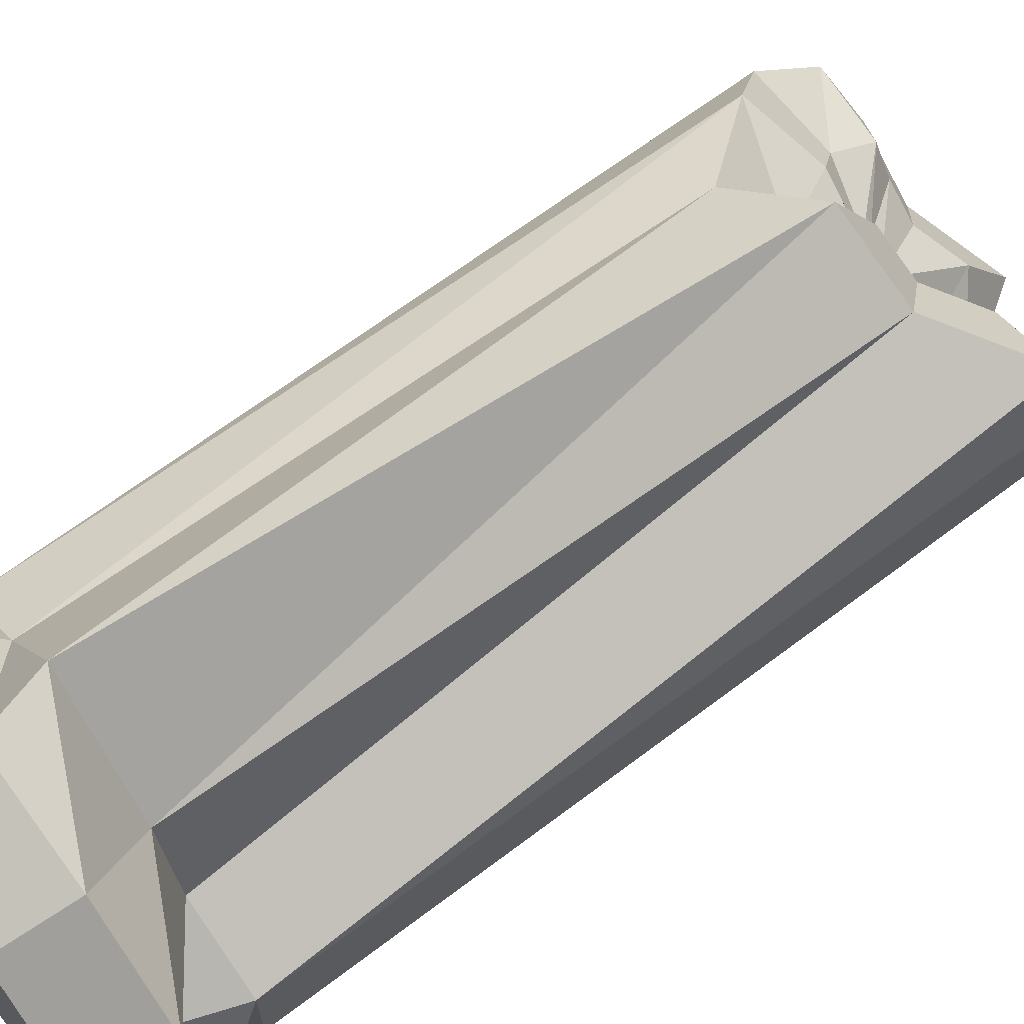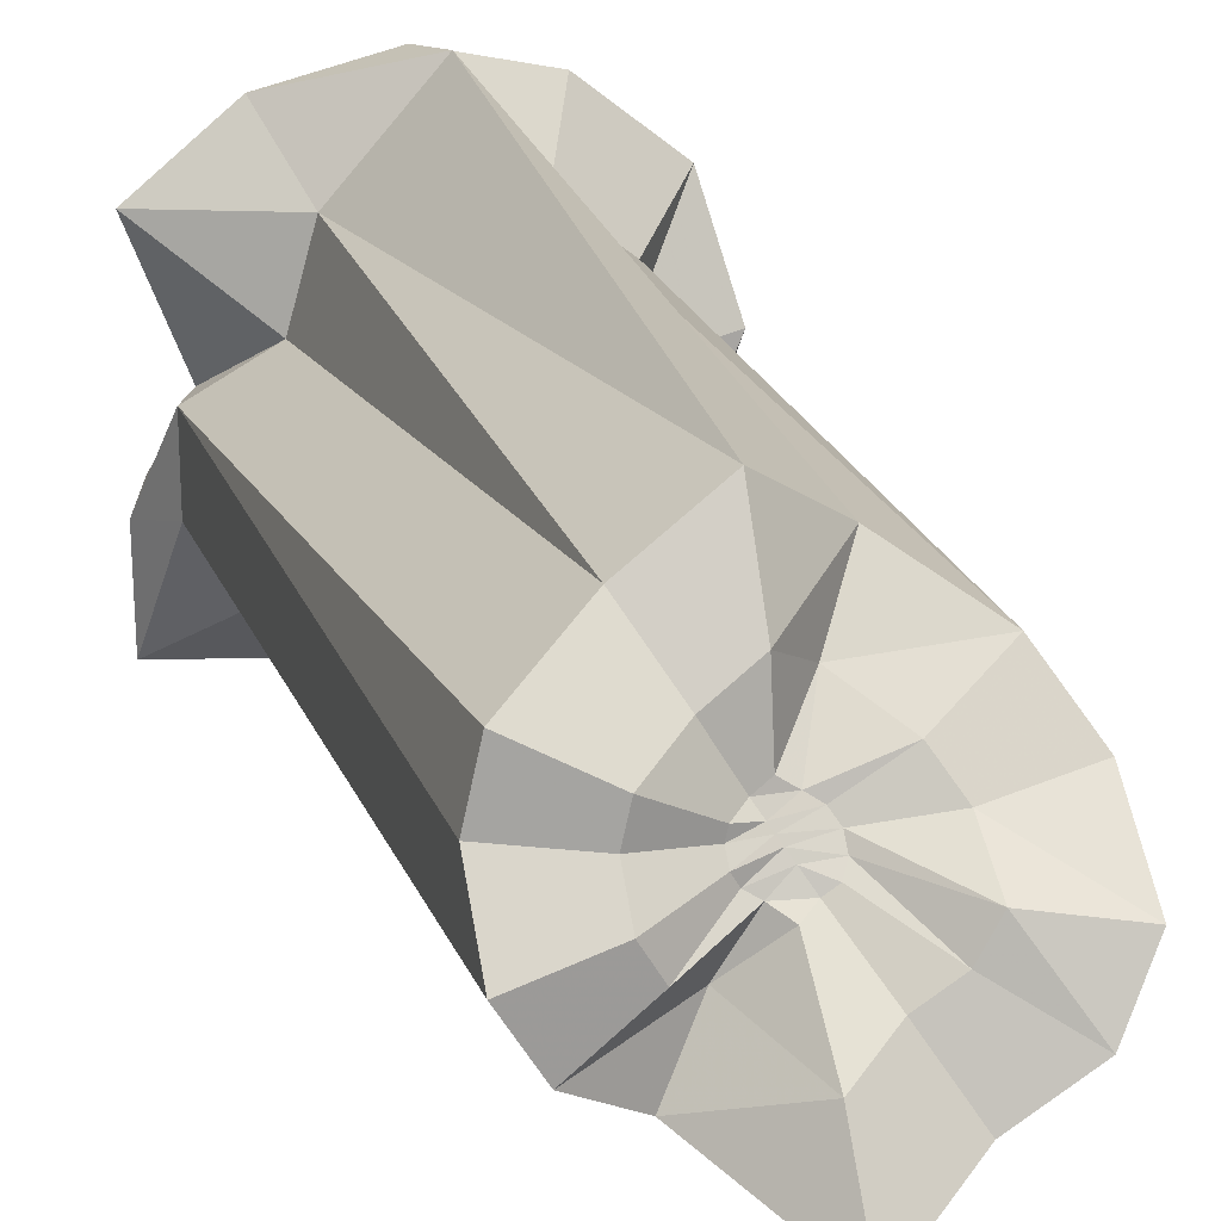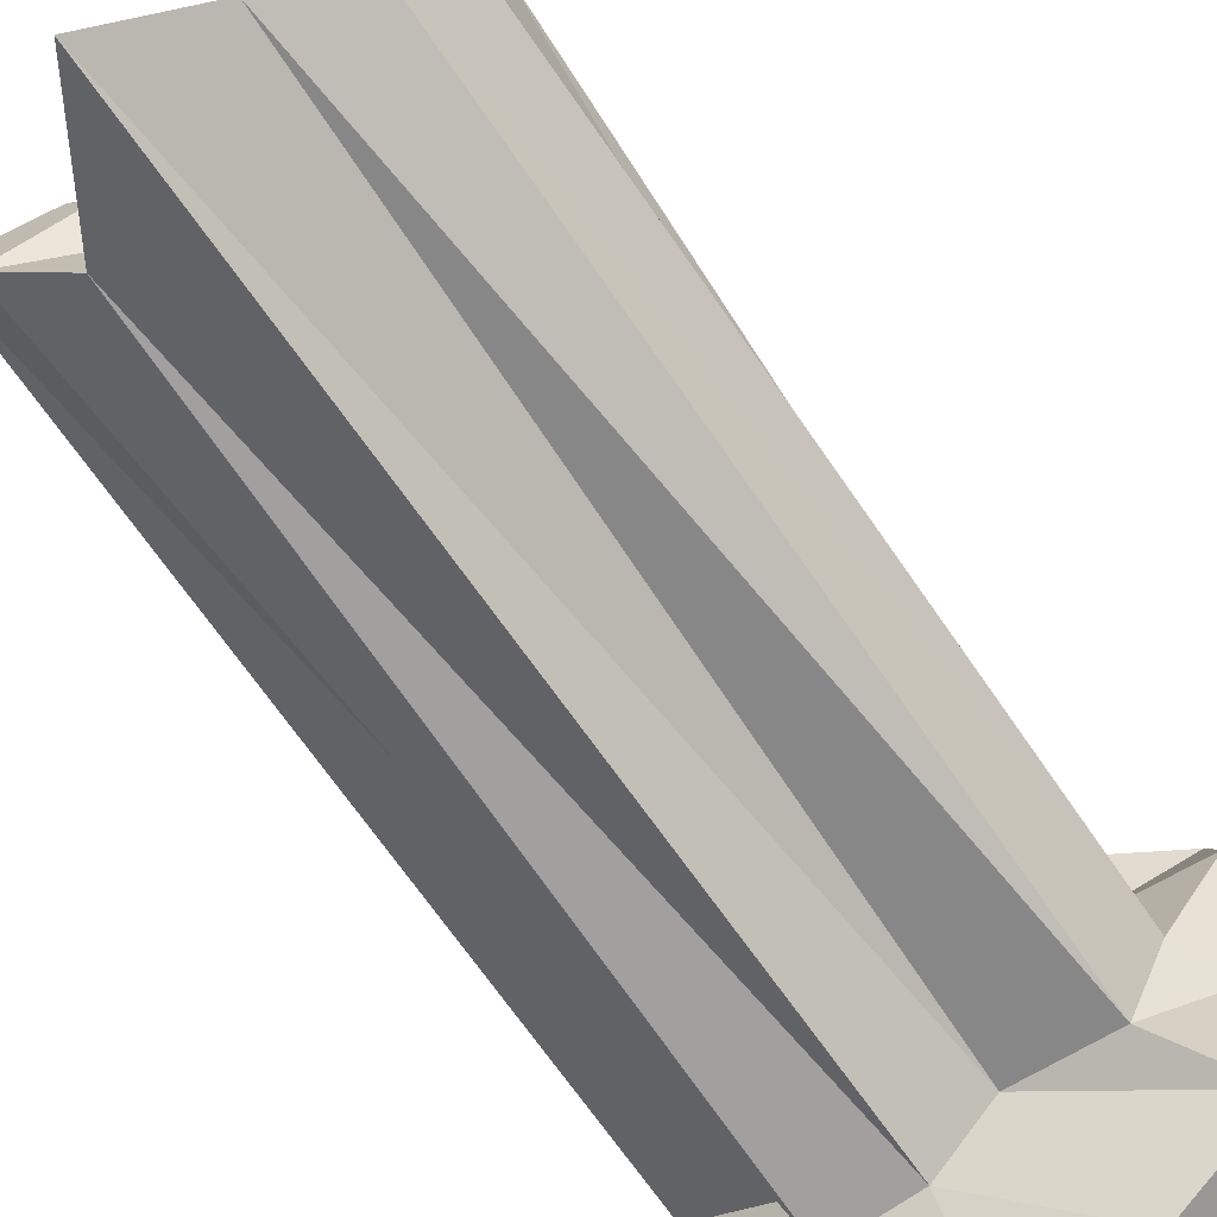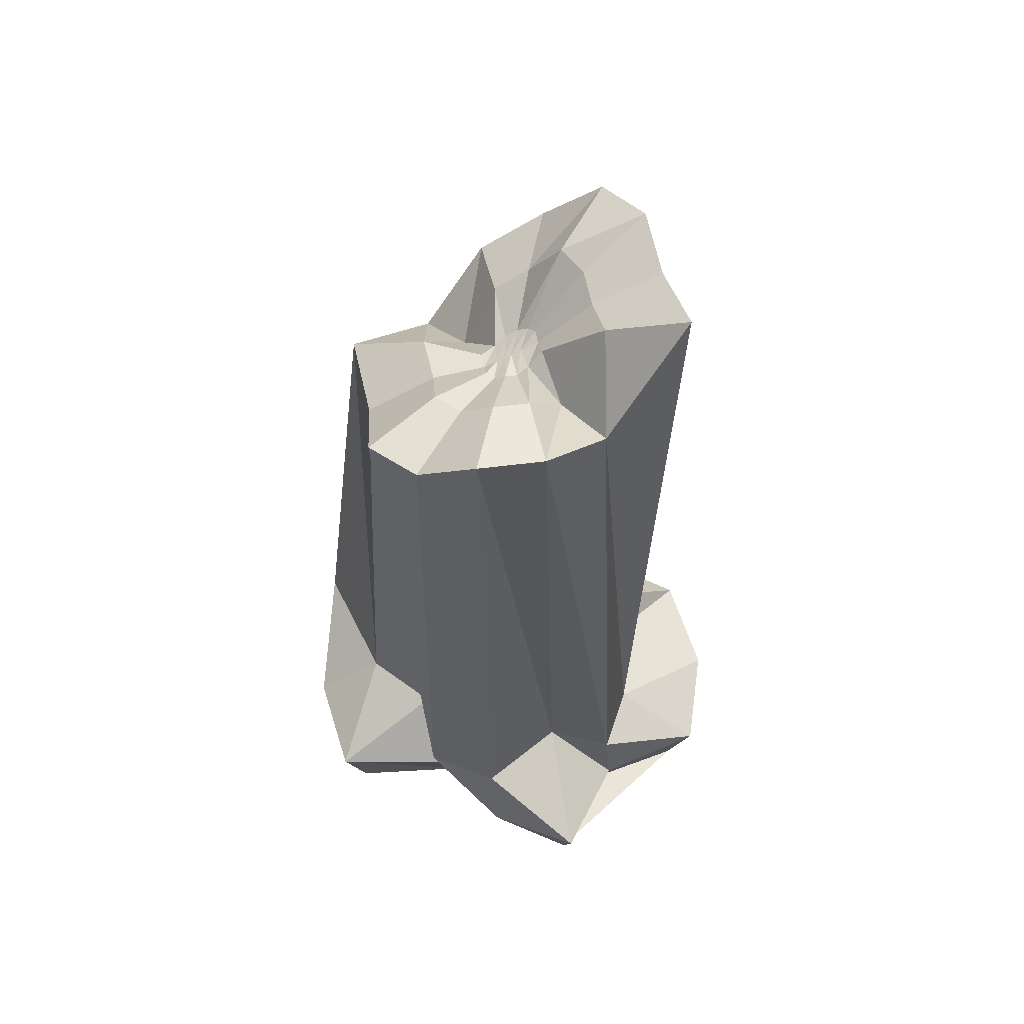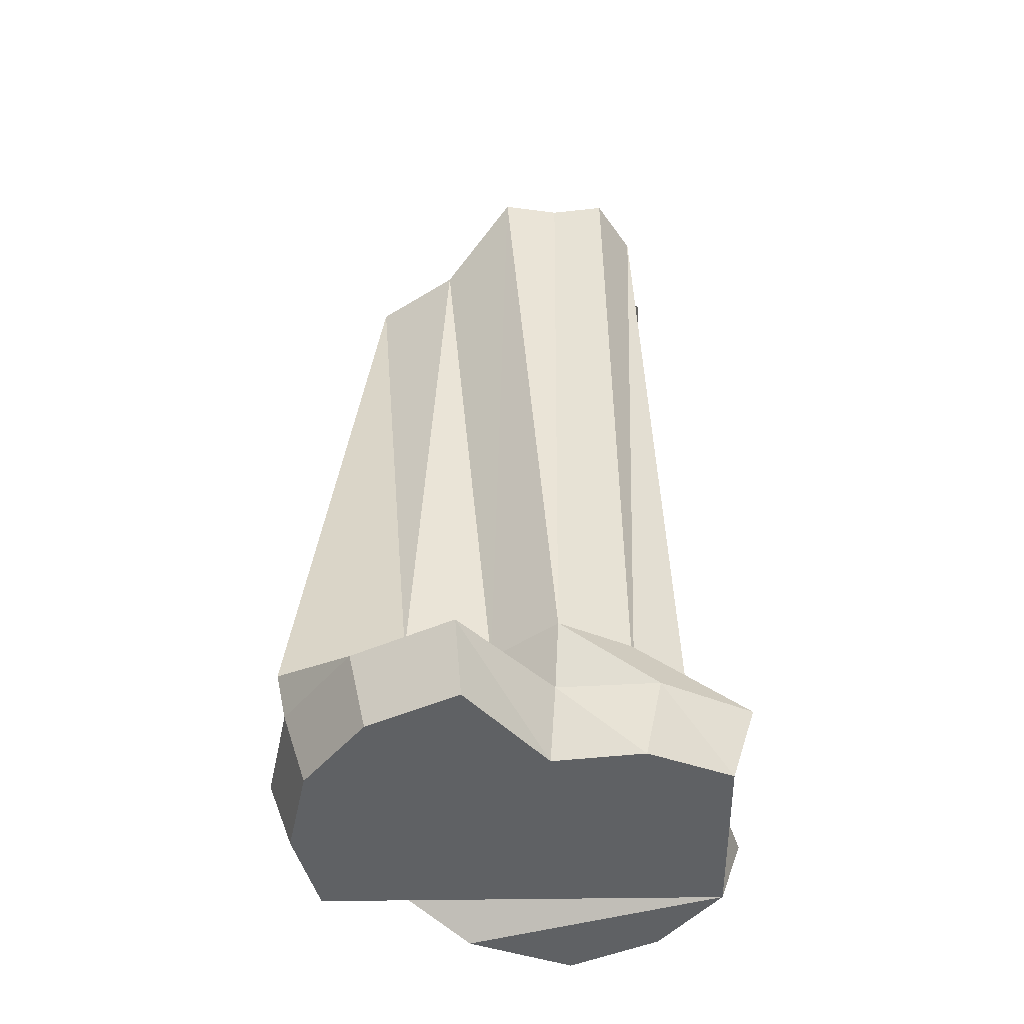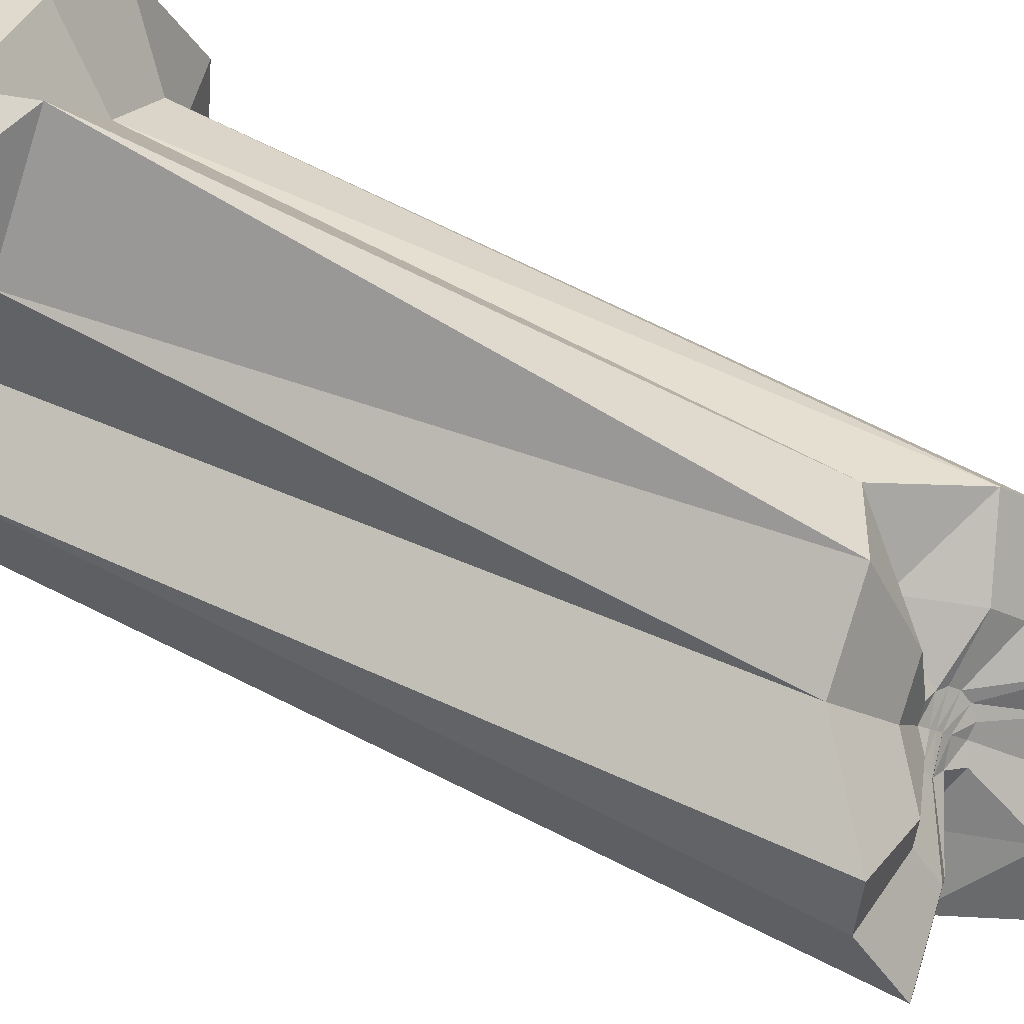
<metadata>
{"format":"obj","ext":"obj","renderer":"f3d","projection":"perspective","resolution":1024,"background":"white","views":[{"elev":66.8,"azim":52.9,"up":"+Z"},{"elev":21.1,"azim":162.6,"up":"+Z"},{"elev":-67.9,"azim":-145.5,"up":"+Z"},{"elev":59.3,"azim":111.1,"up":"+Y"},{"elev":-46.1,"azim":65.3,"up":"+Y"},{"elev":61.2,"azim":117.9,"up":"+Z"}]}
</metadata>
<code>
o Cylinder
v -0 -1.042 -1.271
v 0 4.29 -1.008
v 0.4125 -1.042 -0.8169
v 0.4339 3.633 -0.7184
v 0.9938 -1.042 -0.7925
v 0.7818 3.792 -0.4971
v 0.9694 -1.042 -0.2828
v 0.9749 3.821 -0.1774
v 0.6995 -1.042 0.1486
v 0.9749 3.552 0.1774
v 0.9938 -1.042 0.7925
v 0.8956 3.535 0.4966
v 0.5515 -1.042 1.145
v 0.4339 3.142 0.7184
v 0 -1.042 1.271
v 0 3.083 1.008
v -0.5515 -1.042 1.145
v -0.4339 2.879 0.7184
v -0.9938 -1.042 0.7925
v -0.7818 3.31 0.4971
v -1.094 -0.7905 0.2583
v -0.9749 3.552 0.1774
v -1.032 -1.042 -0.1526
v -0.9749 3.943 -0.1774
v -0.9938 -1.042 -0.7925
v -0.7818 4.063 -0.4971
v -0.5515 -1.042 -1.145
v -0.4339 4.046 -0.7184
v -0 -0.6518 -1.415
v 0.4748 -0.6518 -0.9463
v 1.106 -0.6518 -0.8821
v 1.109 -0.6518 -0.3148
v 0.8397 -0.6518 0.1806
v 1.106 -0.6518 0.8821
v 0.6139 -0.6518 1.275
v 0 -0.6518 1.415
v -0.6139 -0.6518 1.275
v -1.106 -0.6518 0.8821
v -1.234 -0.4008 0.2903
v -1.172 -0.6518 -0.1846
v -1.106 -0.6518 -0.8821
v -0.6139 -0.6518 -1.275
v 0.01468 -0.3127 -0.8798
v 0.4339 -0.3127 -0.901
v 0.483 -0.3127 -0.497
v 0.9749 -0.3127 -0.2225
v 0.9749 -0.3127 0.2225
v 0.5664 -0.3127 0.4385
v 0.4339 -0.3127 0.901
v -0.07599 -0.3127 1.459
v -0.4339 -0.3127 0.901
v -0.7818 -0.3127 0.6235
v -0.6862 -0.3127 0.1941
v -0.9749 -0.3127 -0.2225
v -0.7818 -0.3127 -0.6235
v -0.2861 -0.3127 -0.5709
v 0.003741 3.993 -0.5438
v 0.2378 3.515 -0.3876
v 0.4256 3.725 -0.2682
v 0.5297 3.74 -0.09574
v 0.5297 3.595 0.09571
v 0.4869 3.586 0.2679
v 0.2378 3.374 0.3876
v 0.003741 3.342 0.5438
v -0.2303 3.111 0.3876
v -0.4181 3.465 0.2682
v -0.5222 3.595 0.09571
v -0.5222 3.863 -0.09574
v -0.4181 3.871 -0.2682
v -0.2303 3.862 -0.3876
v 0.006636 3.621 -0.1847
v 0.08612 3.55 -0.1316
v 0.1499 3.53 -0.0911
v 0.1852 3.535 -0.03253
v 0.1852 3.486 0.03247
v 0.1707 3.483 0.09095
v 0.08612 3.411 0.1316
v 0.006636 3.4 0.1846
v -0.07285 3.411 0.1316
v -0.1366 3.442 0.09104
v -0.172 3.486 0.03247
v -0.172 3.535 -0.03253
v -0.1366 3.579 -0.0911
v -0.07285 3.576 -0.1316
v -0.02059 3.522 -0.0451
v 0.007121 3.493 0.000774
v 0.02757 3.472 0.03464
v 0.04793 3.451 0.06834
f 43 2 4 44
f 44 4 6 45
f 45 6 8 46
f 46 8 10 47
f 47 10 12 48
f 48 12 14 49
f 49 14 16 50
f 50 16 18 51
f 51 18 20 52
f 52 20 22 53
f 53 22 24 54
f 54 24 26 55
f 2 28 70 57
f 56 28 2 43
f 55 26 28 56
f 1 3 5 7 9 11 13 15 17 19 21 23 25 27
f 1 29 30 3
f 3 30 31 5
f 5 31 32 7
f 7 32 33 9
f 9 33 34 11
f 11 34 35 13
f 13 35 36 15
f 15 36 37 17
f 17 37 38 19
f 19 38 39 21
f 21 39 40 23
f 23 40 41 25
f 27 42 29 1
f 25 41 42 27
f 29 43 44 30
f 30 44 45 31
f 31 45 46 32
f 32 46 47 33
f 33 47 48 34
f 34 48 49 35
f 35 49 50 36
f 36 50 51 37
f 37 51 52 38
f 38 52 53 39
f 39 53 54 40
f 40 54 55 41
f 42 56 43 29
f 41 55 56 42
f 57 70 84 71
f 28 26 69 70
f 26 24 68 69
f 24 22 67 68
f 22 20 66 67
f 20 18 65 66
f 18 16 64 65
f 16 14 63 64
f 14 12 62 63
f 12 10 61 62
f 10 8 60 61
f 8 6 59 60
f 6 4 58 59
f 4 2 57 58
f 85 84 83 82
f 70 69 83 84
f 69 68 82 83
f 68 67 81 82
f 67 66 80 81
f 66 65 79 80
f 65 64 78 79
f 64 63 77 78
f 63 62 76 77
f 62 61 75 76
f 61 60 74 75
f 60 59 73 74
f 59 58 72 73
f 58 57 71 72
f 72 71 84 85
f 86 85 82 81
f 73 72 85 86
f 88 87 80 79
f 75 74 87 88
f 87 86 81 80
f 74 73 86 87
f 77 88 79 78
f 76 75 88 77

</code>
